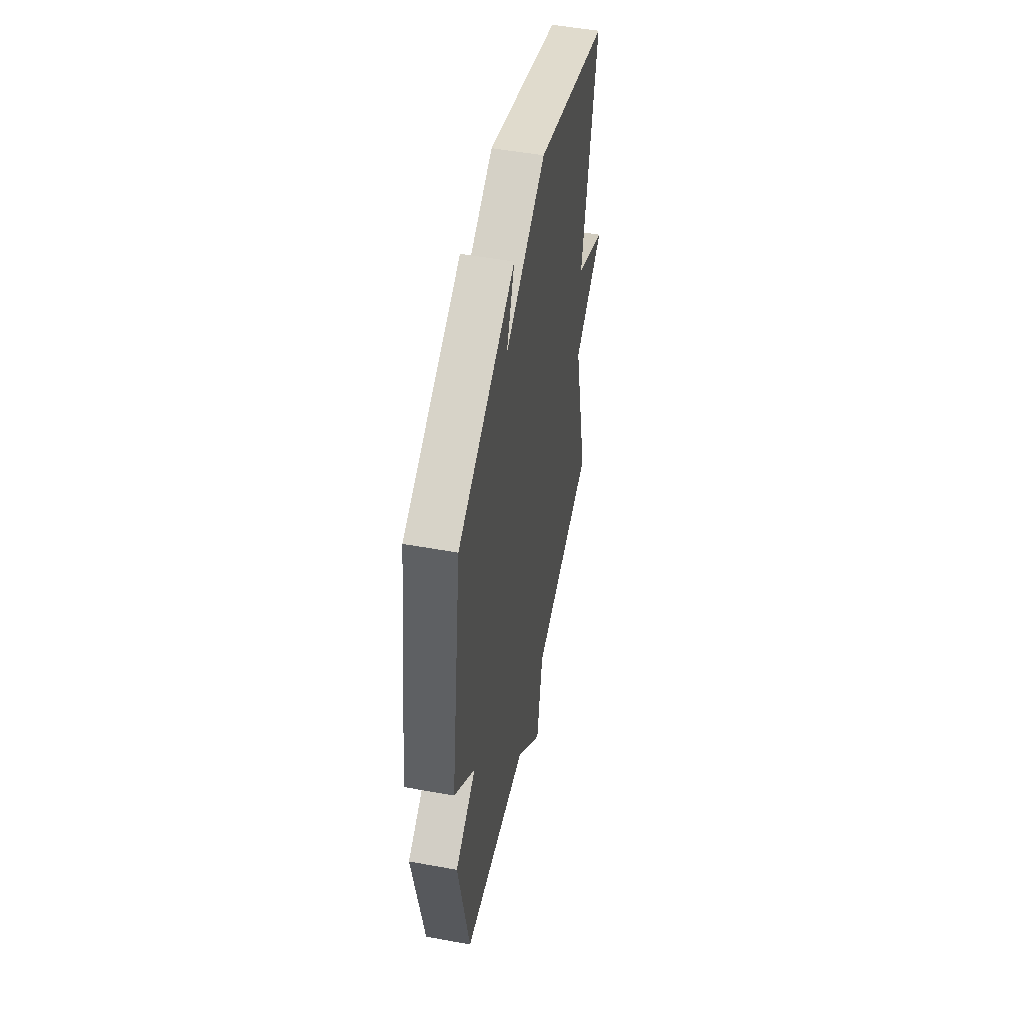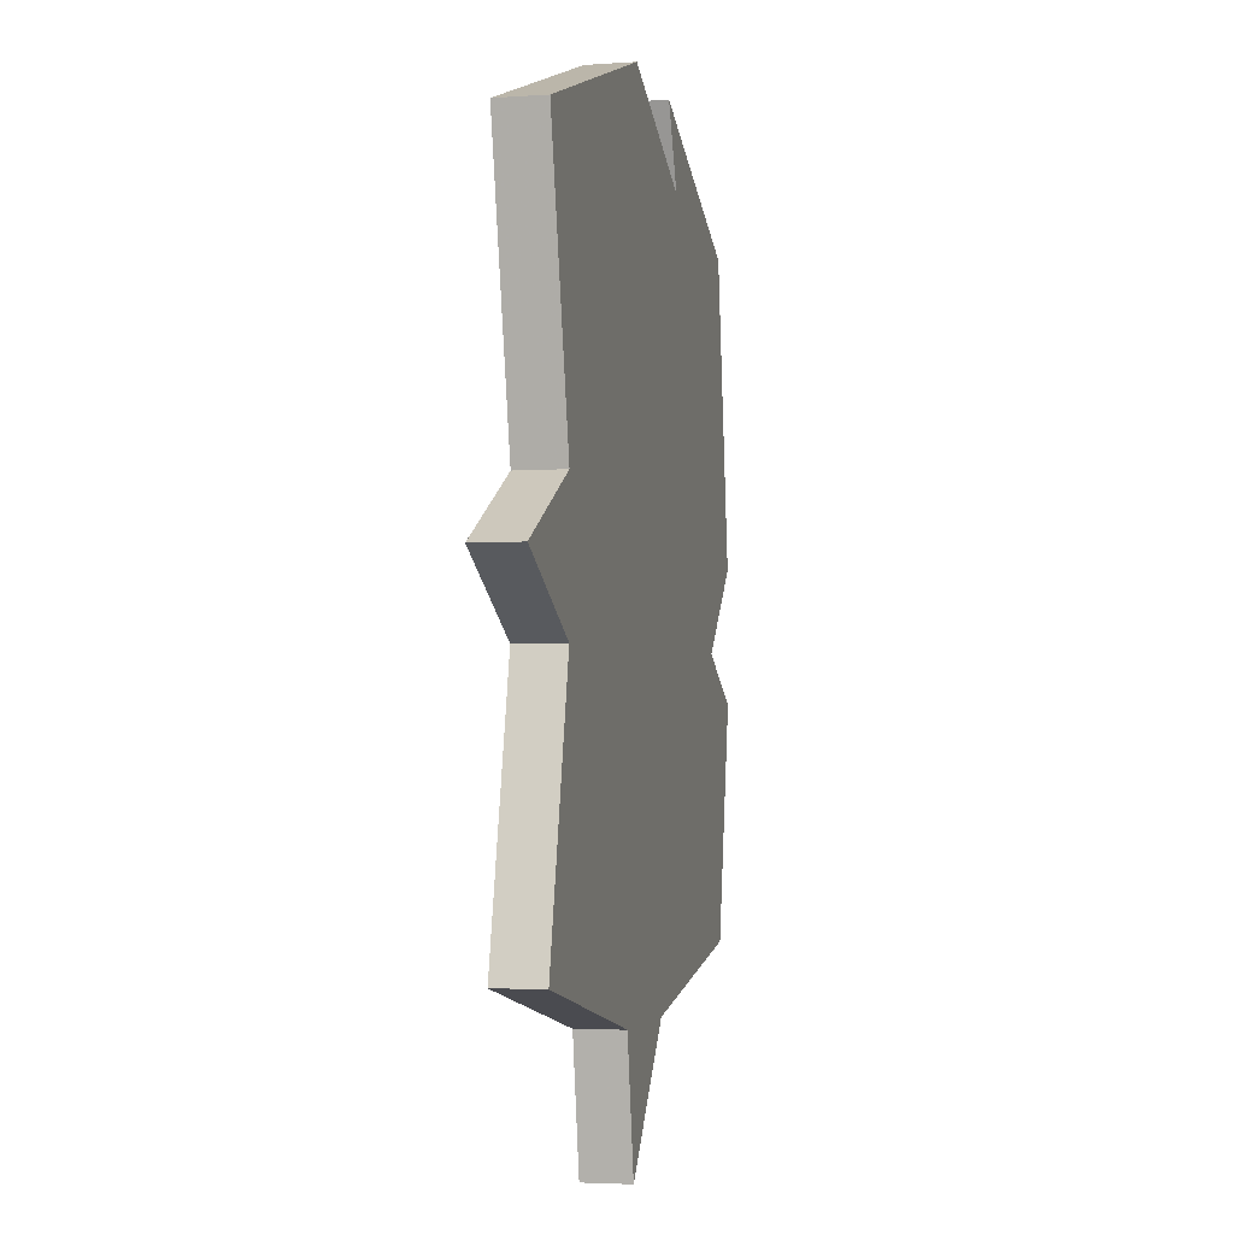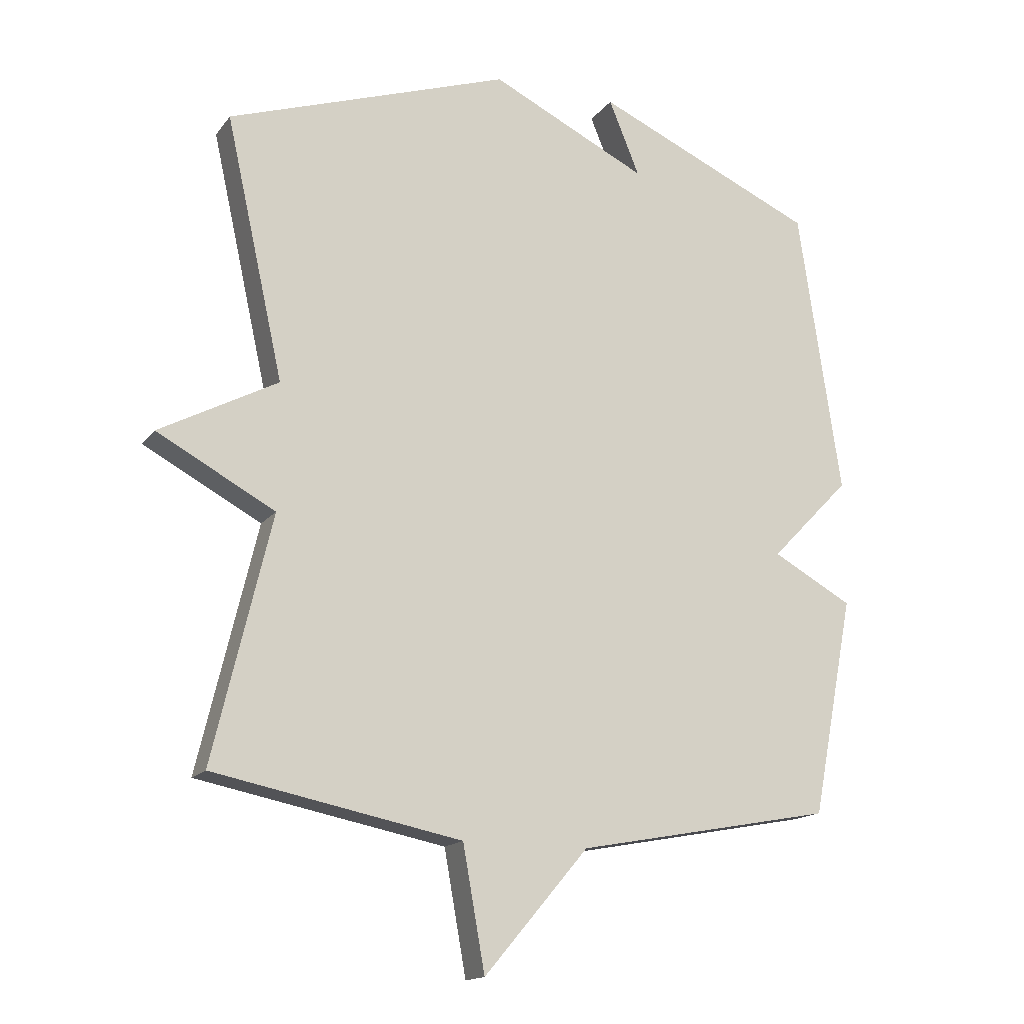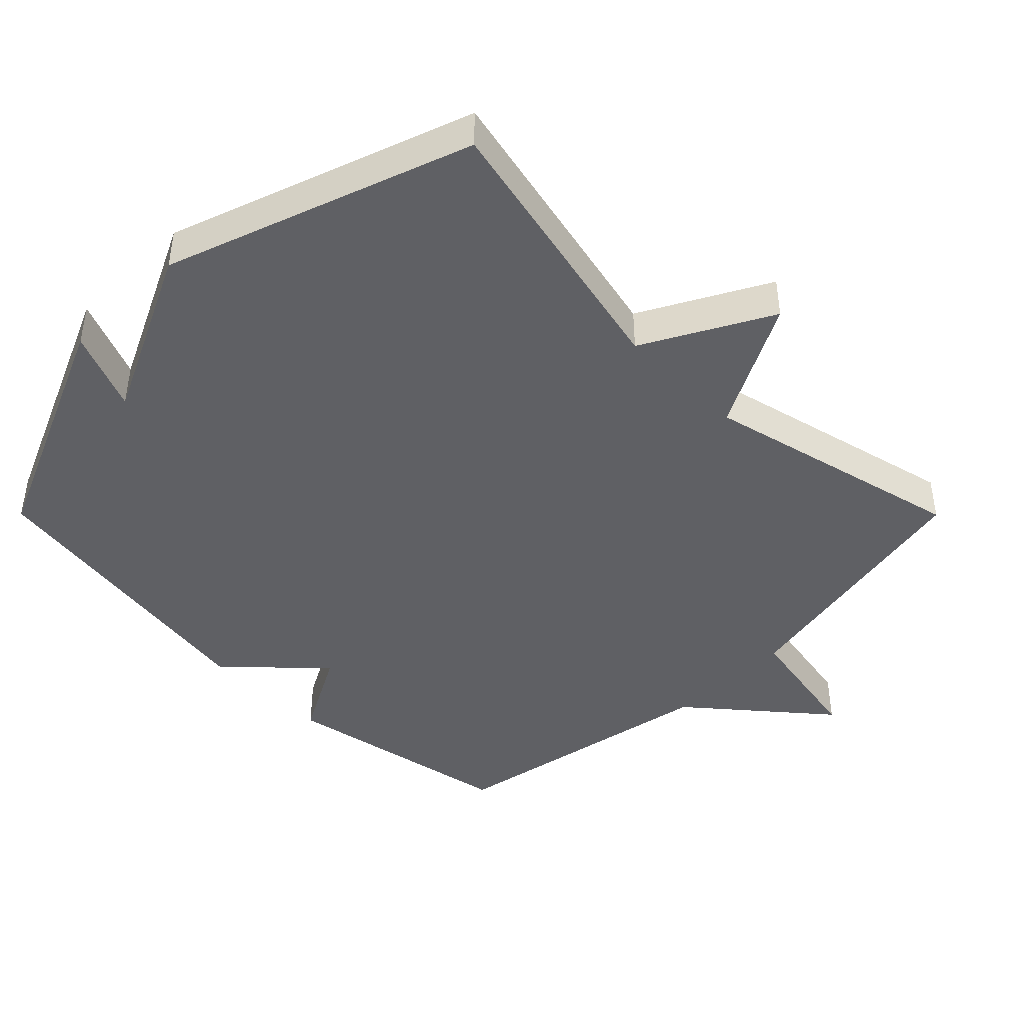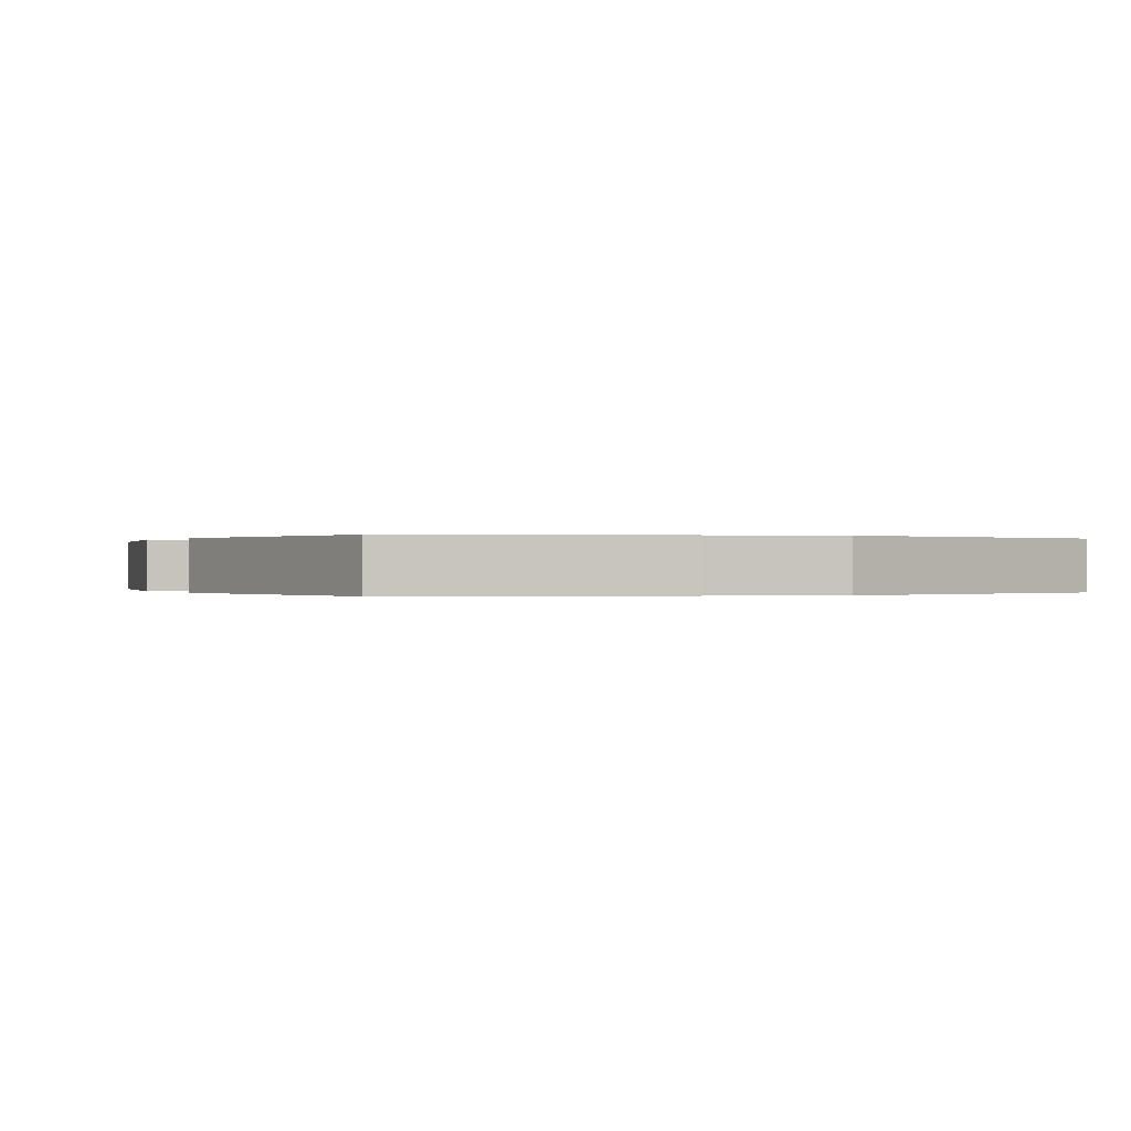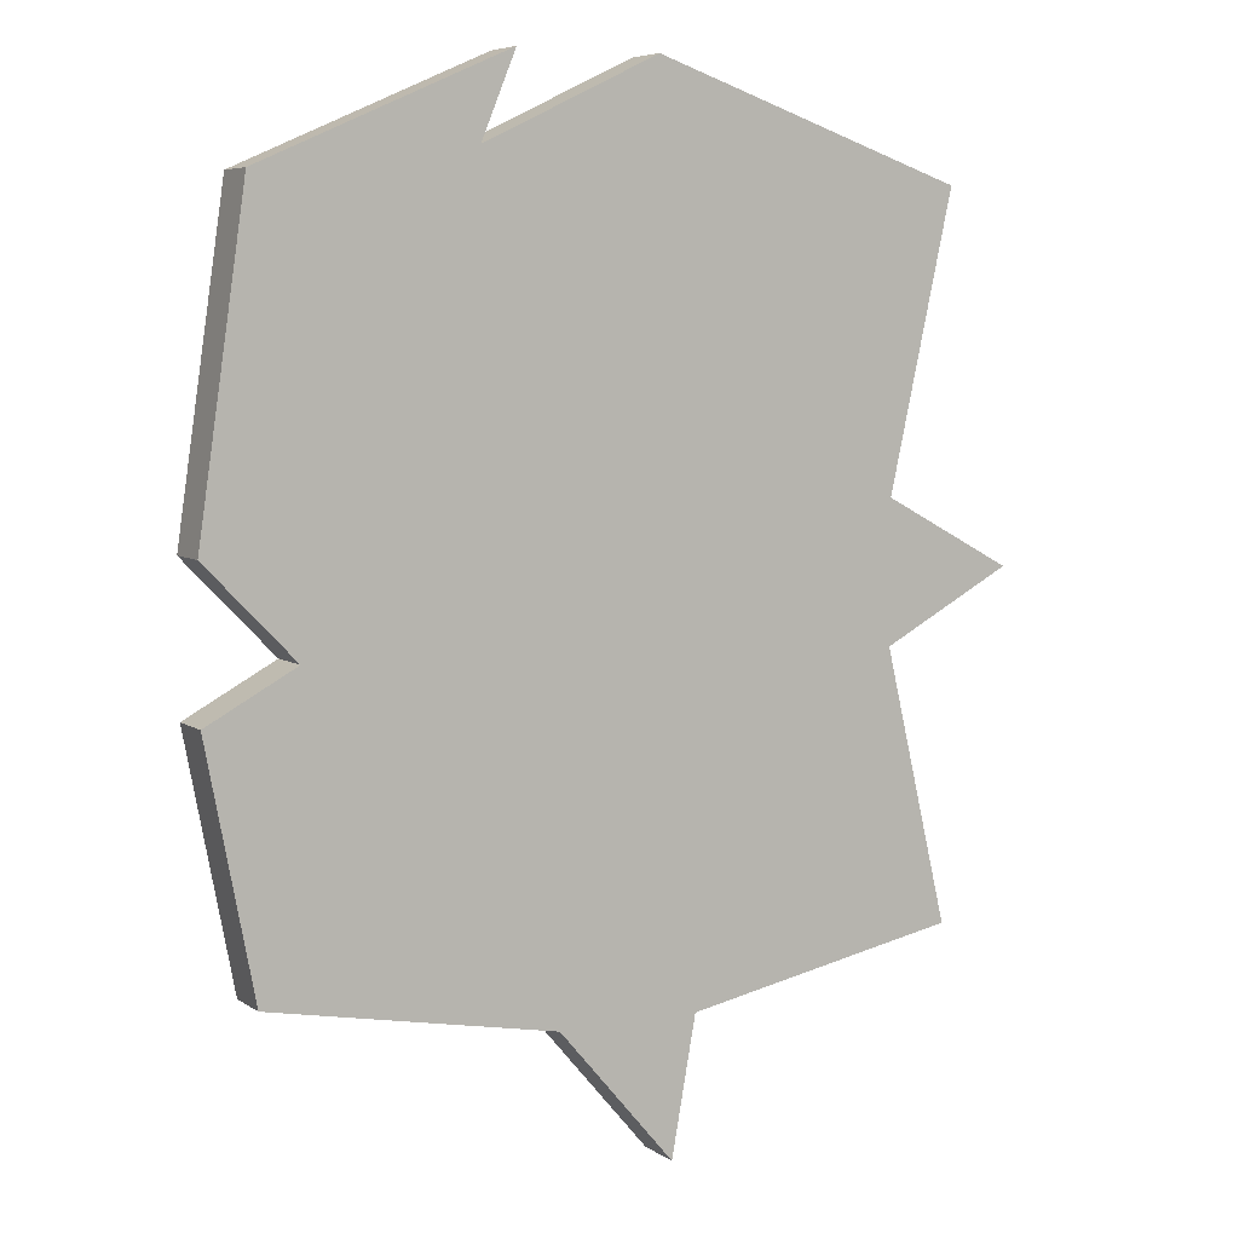
<metadata>
{"format":"obj","ext":"obj","renderer":"f3d","projection":"perspective","resolution":1024,"background":"white","views":[{"elev":51.3,"azim":-78.8,"up":"+Z"},{"elev":-3.6,"azim":103.0,"up":"+Z"},{"elev":-15.8,"azim":155.7,"up":"+Z"},{"elev":-43.7,"azim":44.9,"up":"+Y"},{"elev":-0.0,"azim":-25.0,"up":"+Y"},{"elev":6.4,"azim":-29.0,"up":"+Z"}]}
</metadata>
<code>
v 0.5 0.07 0.5
v 0.408 0.07 0.087
v 0.595 0.07 -0.013
v 0.408 0.07 -0.113
v 0.5 0.07 -0.5
v 0.108 0.07 -0.577
v 0.073 0.07 -0.771
v -0.092 0.07 -0.577
v -0.5 0.07 -0.5
v -0.567 0.07 -0.154
v -0.44 0.07 -0.085
v -0.567 0.07 0.046
v -0.5 0.07 0.5
v -0.148 0.07 0.654
v -0.197 0.07 0.535
v 0.052 0.07 0.654
v 0.5 0 0.5
v 0.408 0 0.087
v 0.595 0 -0.013
v 0.408 0 -0.113
v 0.5 0 -0.5
v 0.108 0 -0.577
v 0.073 0 -0.771
v -0.092 0 -0.577
v -0.5 0 -0.5
v -0.567 0 -0.154
v -0.44 0 -0.085
v -0.567 0 0.046
v -0.5 0 0.5
v -0.148 0 0.654
v -0.197 0 0.535
v 0.052 0 0.654
f 15 16 1 2
f 12 13 14 15
f 11 12 15 2
f 10 11 2
f 9 10 2
f 8 9 2
f 6 7 8
f 4 5 6 8
f 4 8 2
f 2 3 4
f 18 17 32 31
f 31 30 29 28
f 18 31 28 27
f 18 27 26
f 18 26 25
f 18 25 24
f 24 23 22
f 24 22 21 20
f 18 24 20
f 20 19 18
f 1 17 18 2
f 2 18 19 3
f 3 19 20 4
f 4 20 21 5
f 5 21 22 6
f 6 22 23 7
f 7 23 24 8
f 8 24 25 9
f 9 25 26 10
f 10 26 27 11
f 11 27 28 12
f 12 28 29 13
f 13 29 30 14
f 14 30 31 15
f 15 31 32 16
f 16 32 17 1

</code>
